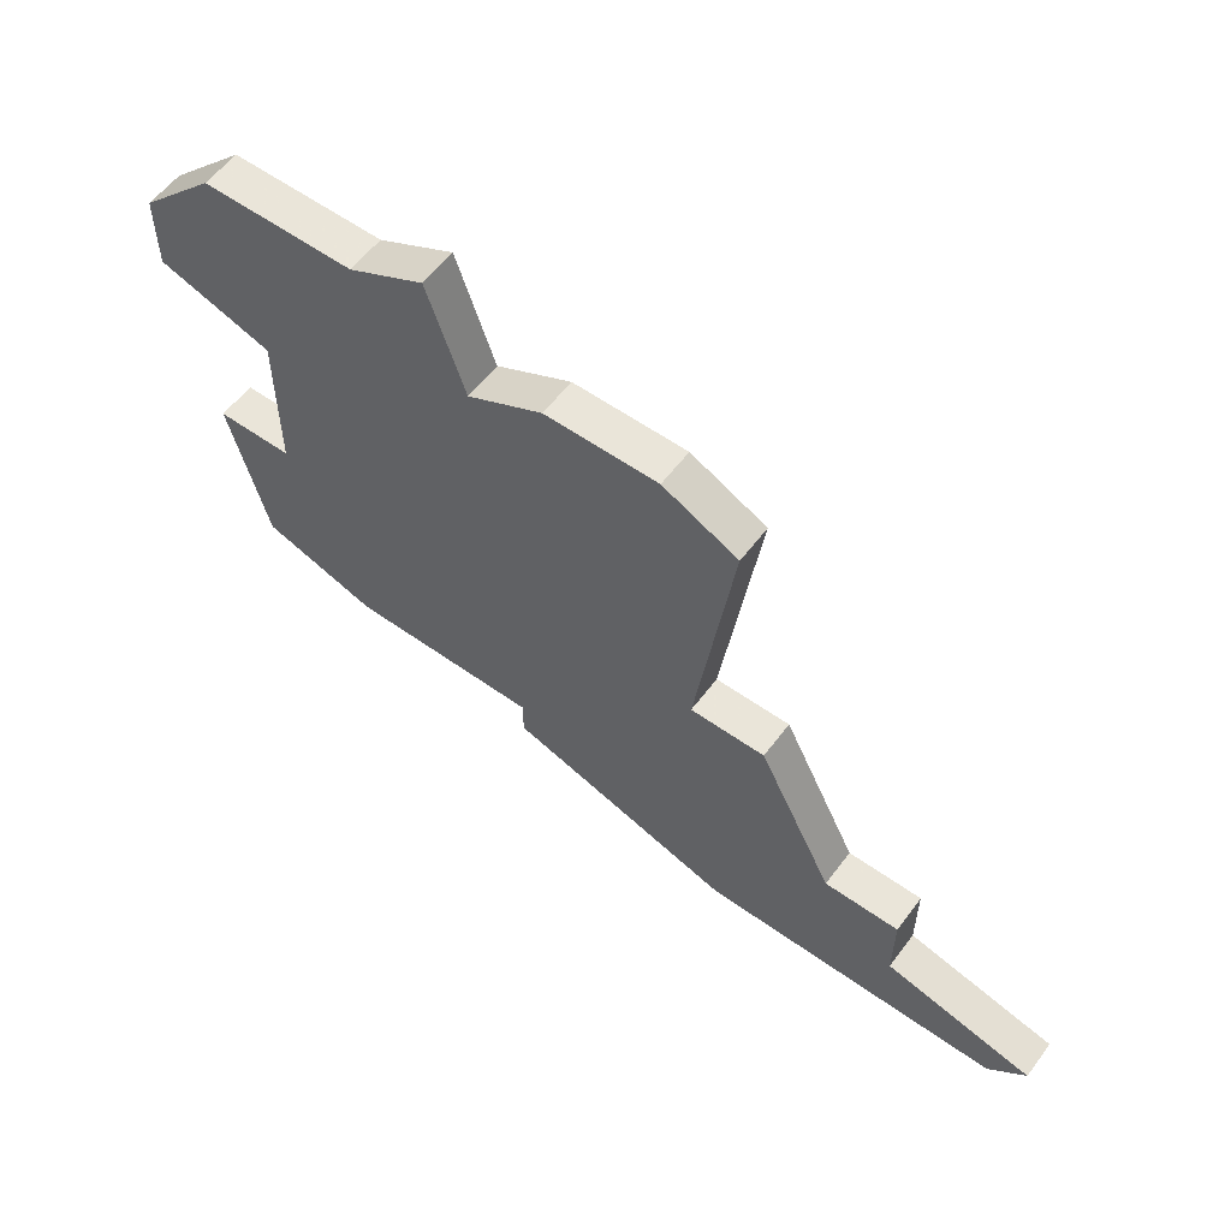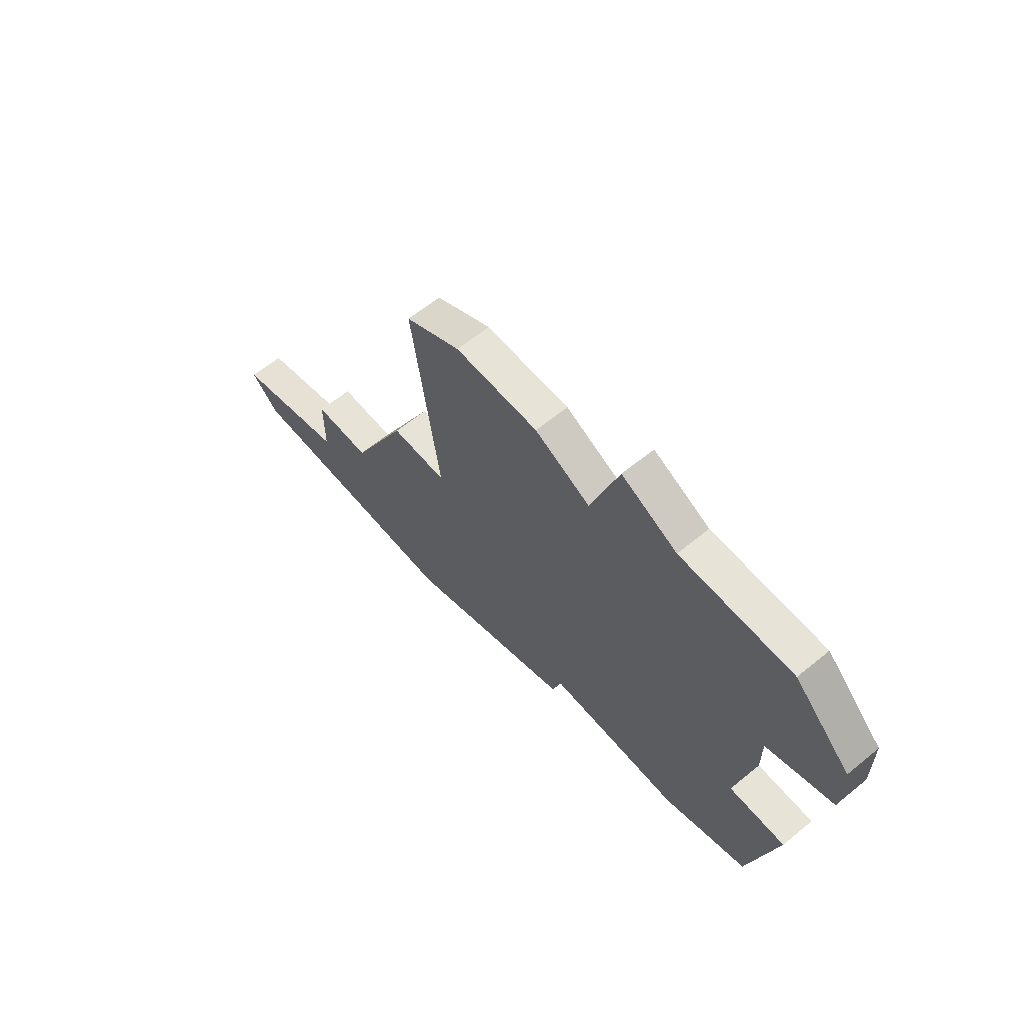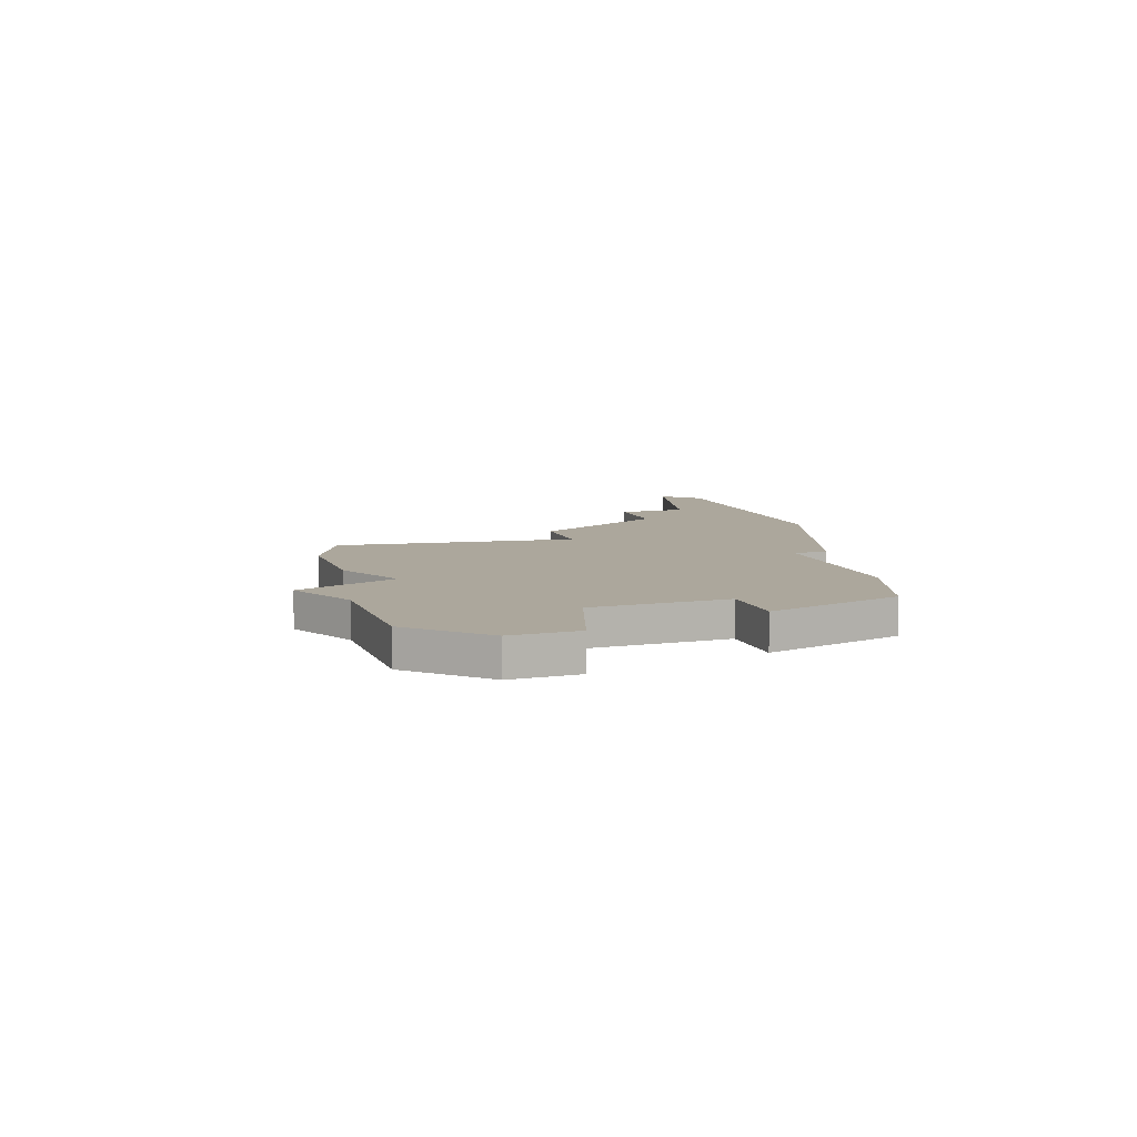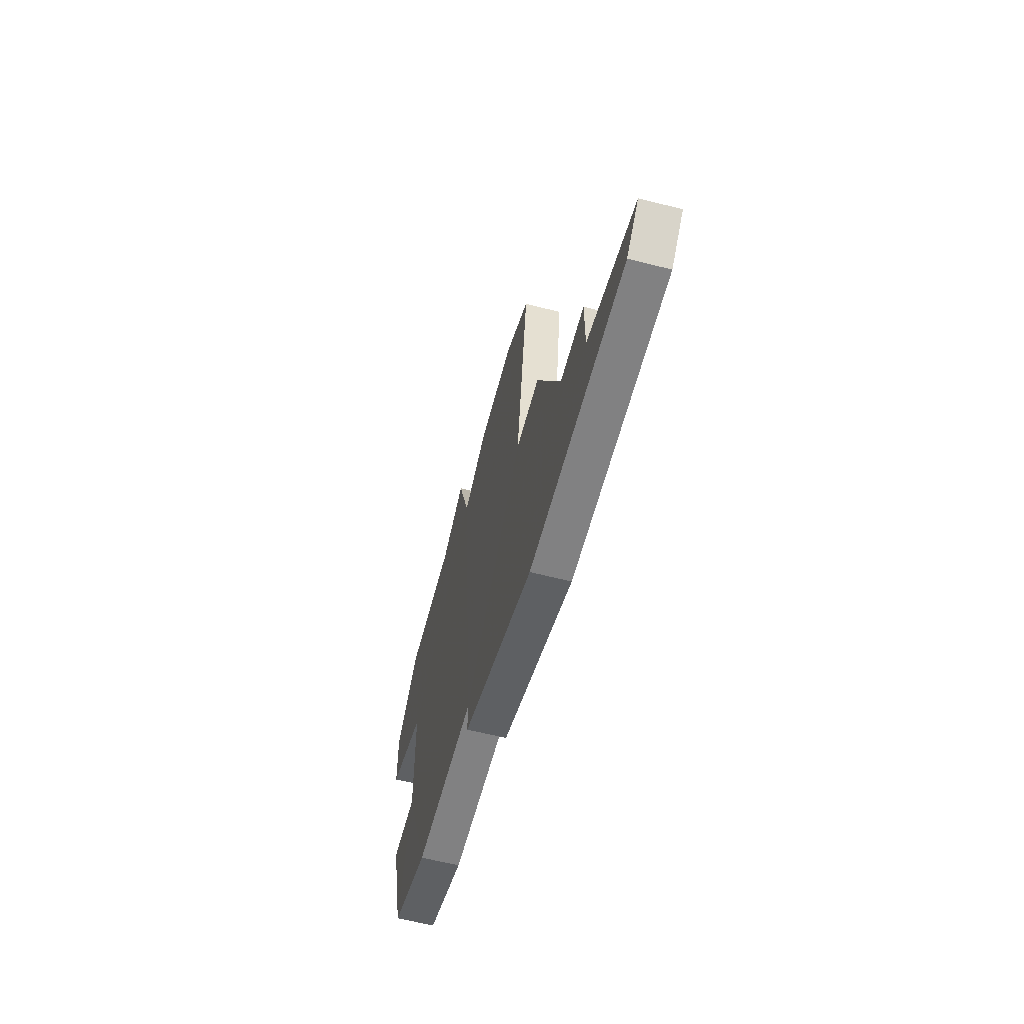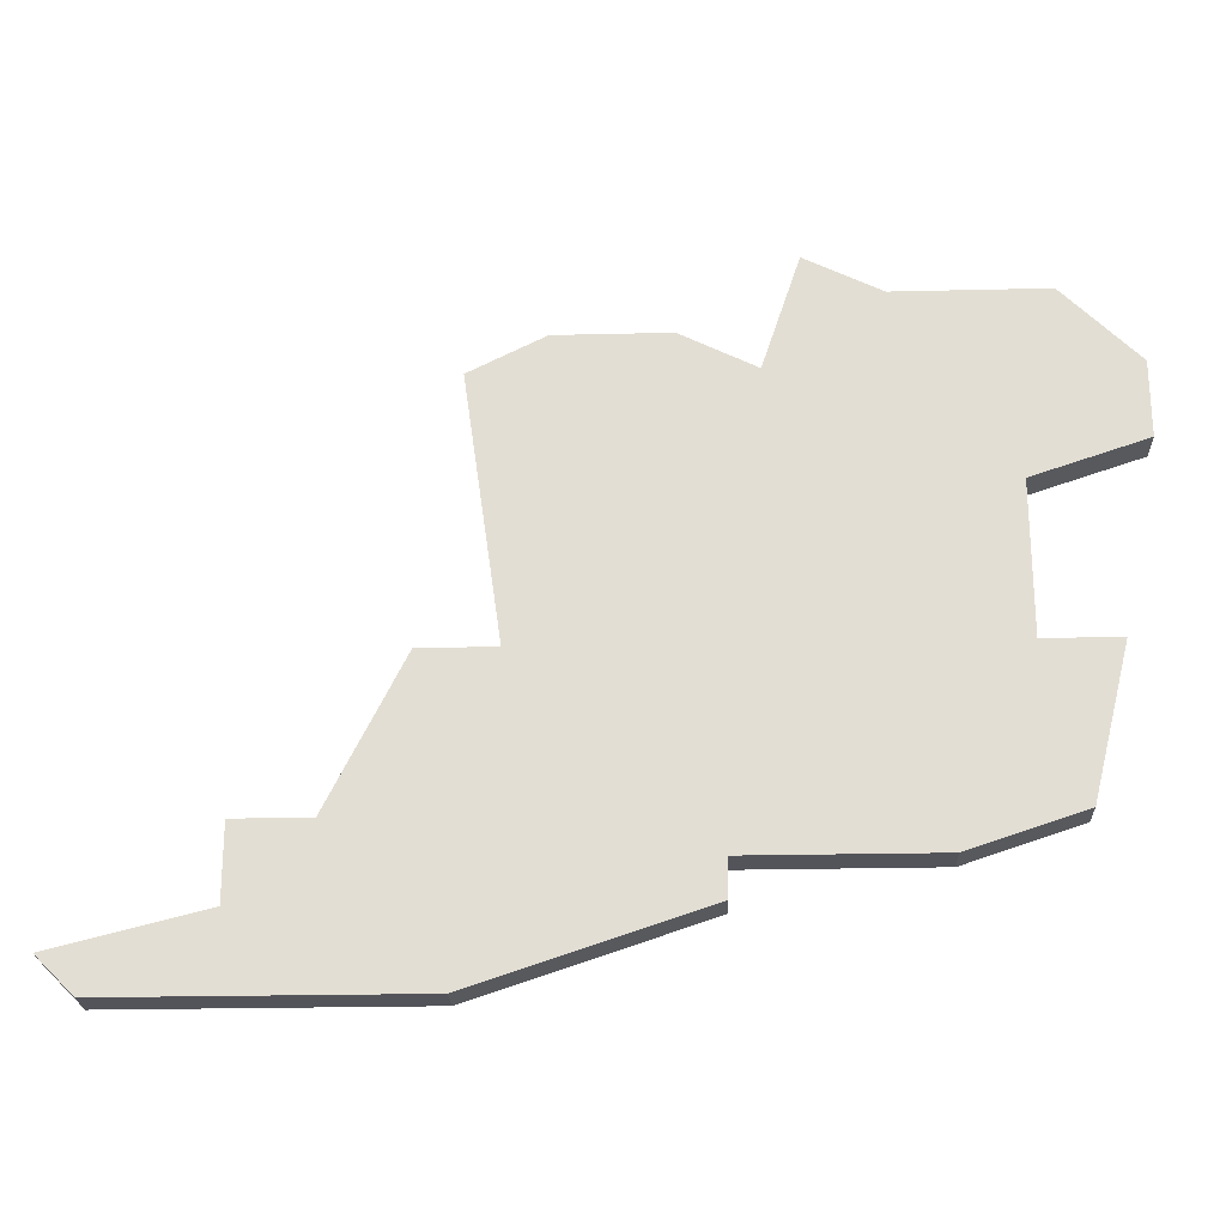
<metadata>
{"format":"obj","ext":"obj","renderer":"f3d","projection":"perspective","resolution":1024,"background":"white","views":[{"elev":57.7,"azim":36.5,"up":"+Y"},{"elev":62.1,"azim":-129.8,"up":"+Y"},{"elev":8.3,"azim":-109.5,"up":"+Z"},{"elev":-60.5,"azim":75.3,"up":"+Y"},{"elev":-23.7,"azim":-177.7,"up":"+Y"}]}
</metadata>
<code>
v 3105 -501 0
v 3105 -501 1
v 3121 -500 0
v 3121 -500 1
v 3121 -502 0
v 3121 -502 1
v 3103 -496 0
v 3103 -496 1
v 3103 -492 0
v 3103 -492 1
v 3111 -488 0
v 3111 -488 1
v 3119 -500 0
v 3119 -500 1
v 3102 -500 0
v 3102 -500 1
v 3102 -487 0
v 3102 -487 1
v 3110 -501 0
v 3110 -501 1
v 3110 -502 0
v 3110 -502 1
v 3101 -496 0
v 3101 -496 1
v 3109 -489 0
v 3109 -489 1
v 3117 -496 0
v 3117 -496 1
v 3125 -503 0
v 3125 -503 1
v 3100 -489 0
v 3100 -489 1
v 3100 -491 0
v 3100 -491 1
v 3108 -486 0
v 3108 -486 1
v 3116 -504 0
v 3116 -504 1
v 3116 -489 0
v 3116 -489 1
v 3124 -504 0
v 3124 -504 1
v 3115 -496 0
v 3115 -496 1
v 3106 -487 0
v 3106 -487 1
v 3114 -488 0
v 3114 -488 1
f 7 15 23
f 1 15 7
f 25 7 9
f 7 19 1
f 7 25 19
f 33 31 9
f 31 17 9
f 35 25 45
f 45 9 17
f 45 25 9
f 37 19 43
f 21 19 37
f 5 37 13
f 13 37 43
f 29 41 5
f 37 5 41
f 3 5 13
f 47 43 11
f 43 25 11
f 39 43 47
f 13 43 27
f 19 25 43
f 24 16 8
f 8 16 2
f 10 8 26
f 2 20 8
f 20 26 8
f 10 32 34
f 10 18 32
f 46 26 36
f 18 10 46
f 10 26 46
f 44 20 38
f 38 20 22
f 14 38 6
f 44 38 14
f 6 42 30
f 42 6 38
f 14 6 4
f 12 44 48
f 12 26 44
f 48 44 40
f 28 44 14
f 44 26 20
f 46 36 45
f 45 36 35
f 18 46 17
f 17 46 45
f 32 18 31
f 31 18 17
f 34 32 33
f 33 32 31
f 10 34 9
f 9 34 33
f 8 10 7
f 7 10 9
f 24 8 23
f 23 8 7
f 16 24 15
f 15 24 23
f 2 16 1
f 1 16 15
f 20 2 19
f 19 2 1
f 22 20 21
f 21 20 19
f 38 22 37
f 37 22 21
f 42 38 41
f 41 38 37
f 30 42 29
f 29 42 41
f 6 30 5
f 5 30 29
f 4 6 3
f 3 6 5
f 14 4 13
f 13 4 3
f 28 14 27
f 27 14 13
f 44 28 43
f 43 28 27
f 40 44 39
f 39 44 43
f 48 40 47
f 47 40 39
f 12 48 11
f 11 48 47
f 36 26 35
f 35 26 25
f 26 12 25
f 25 12 11

</code>
